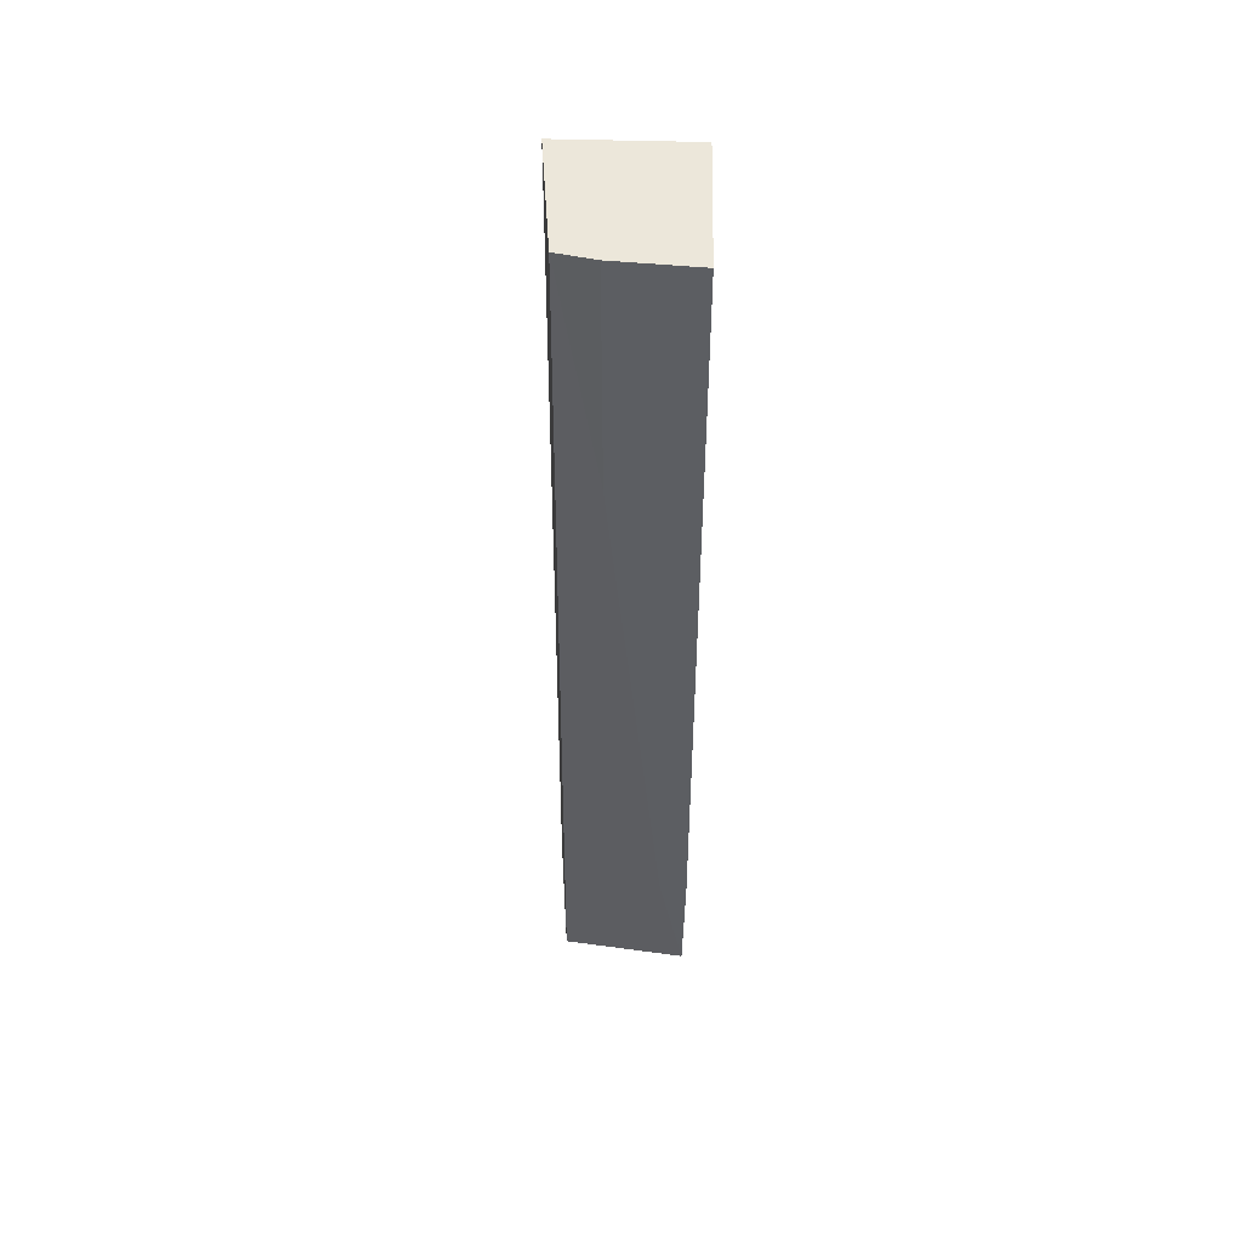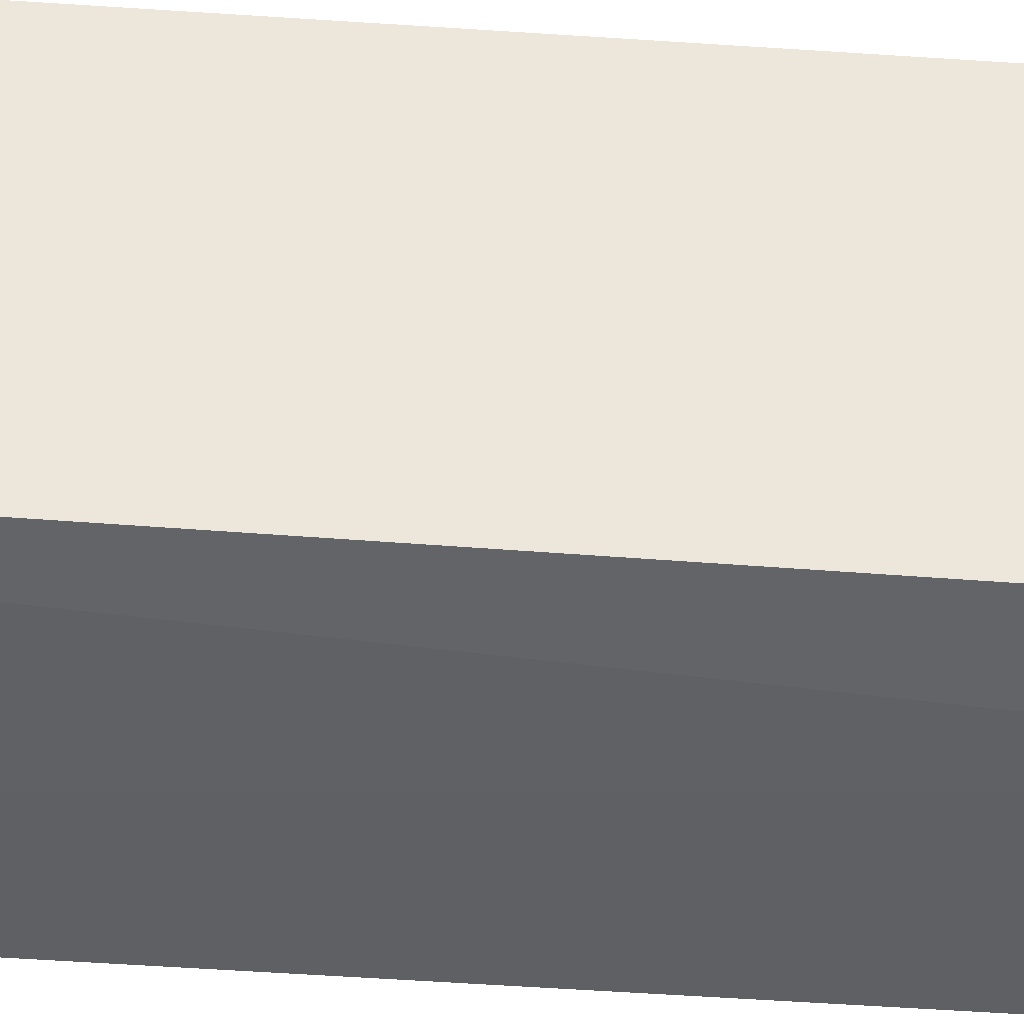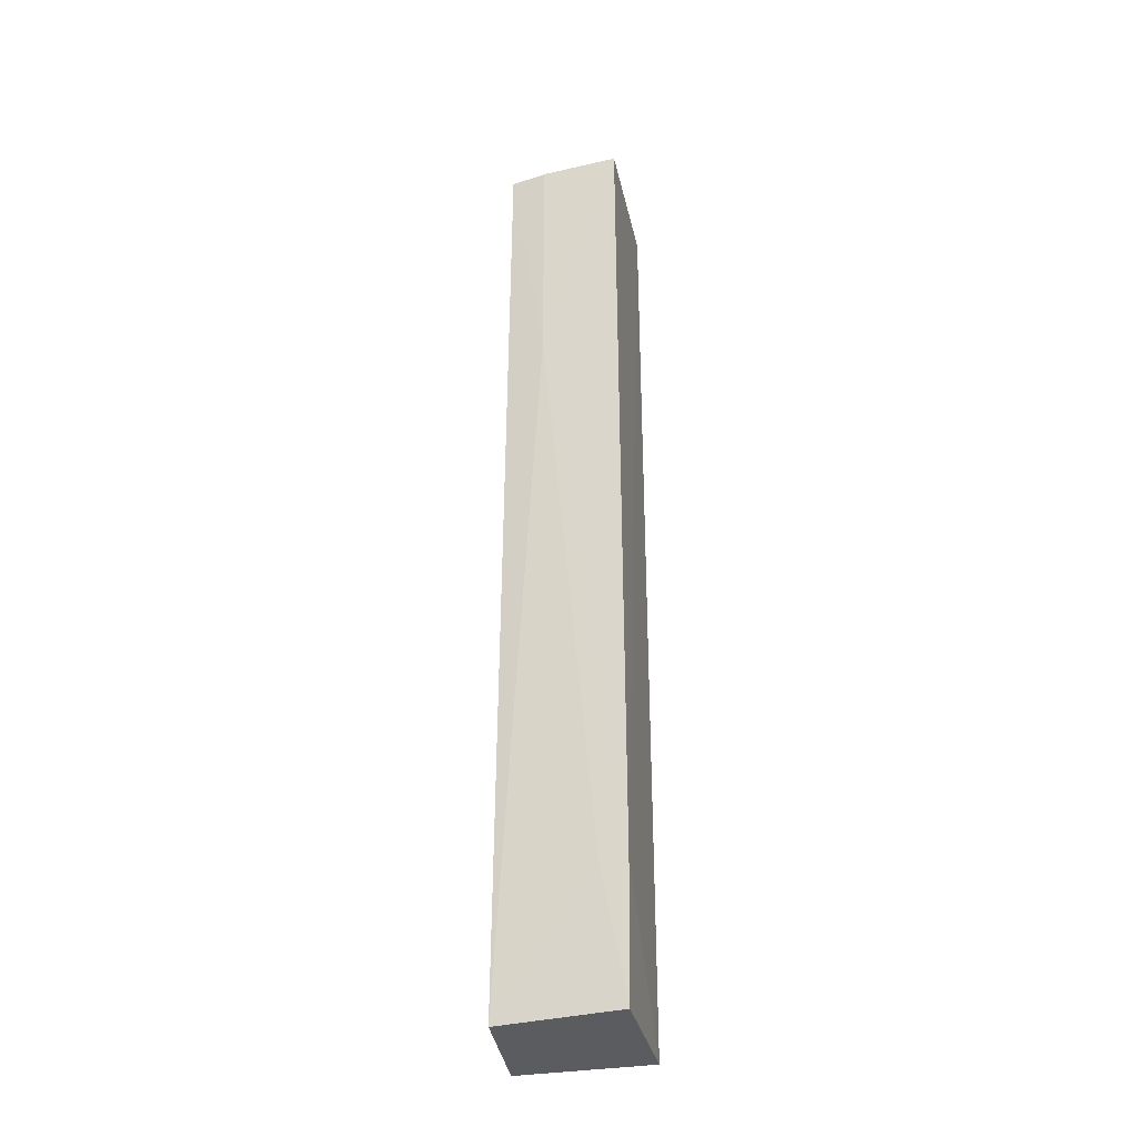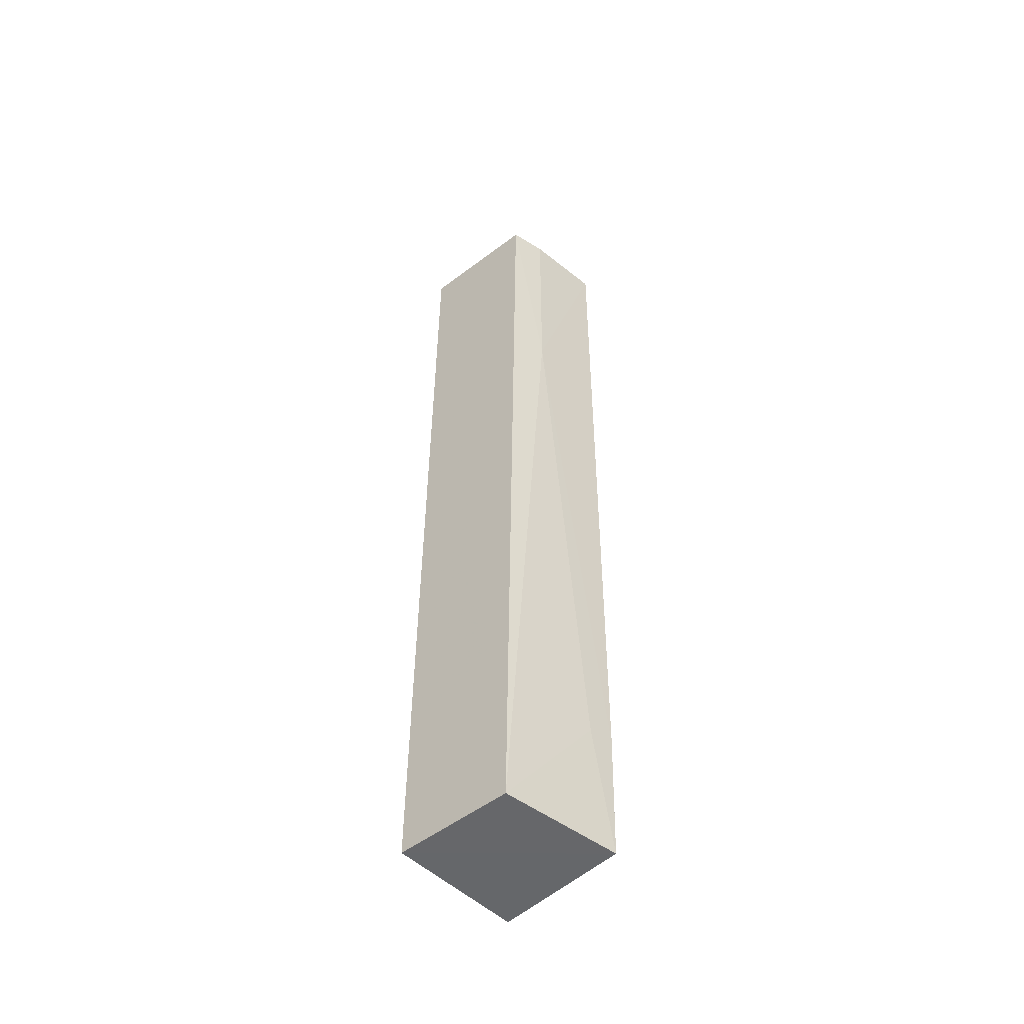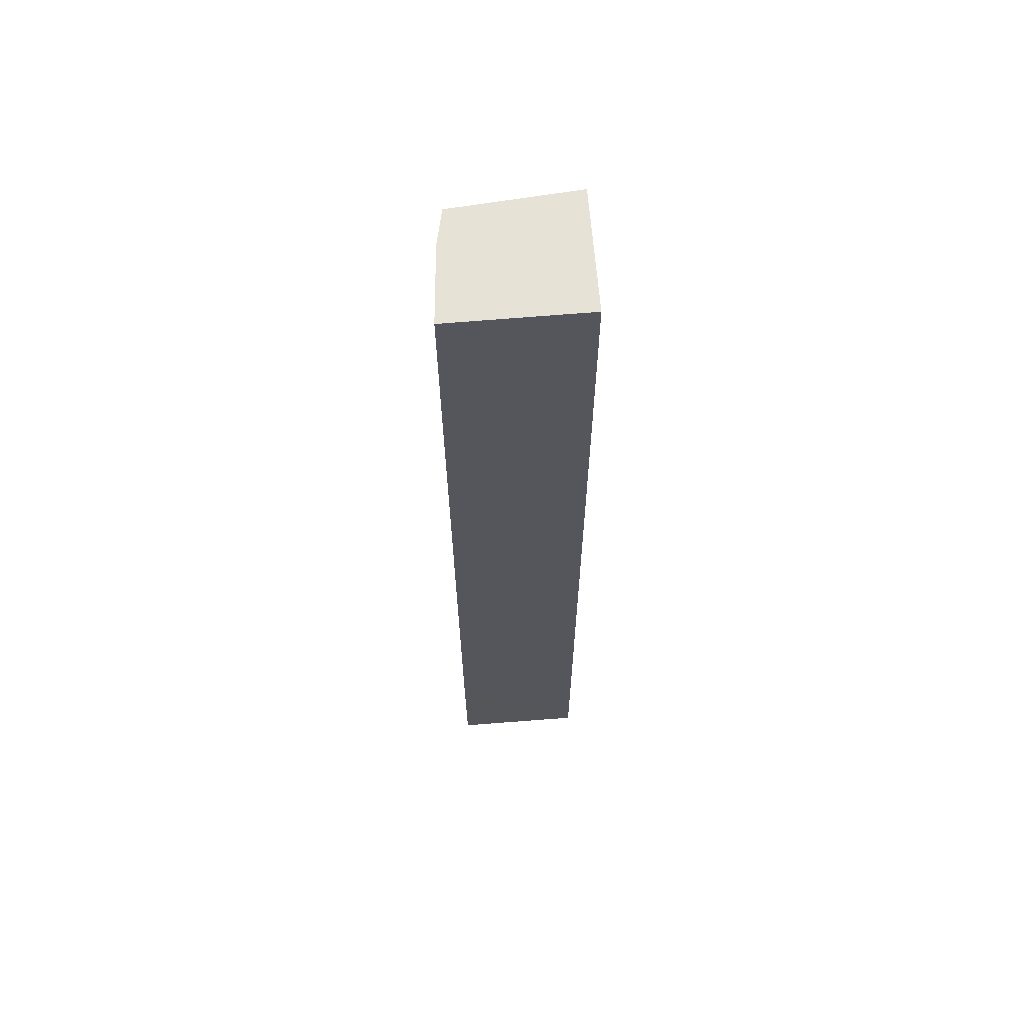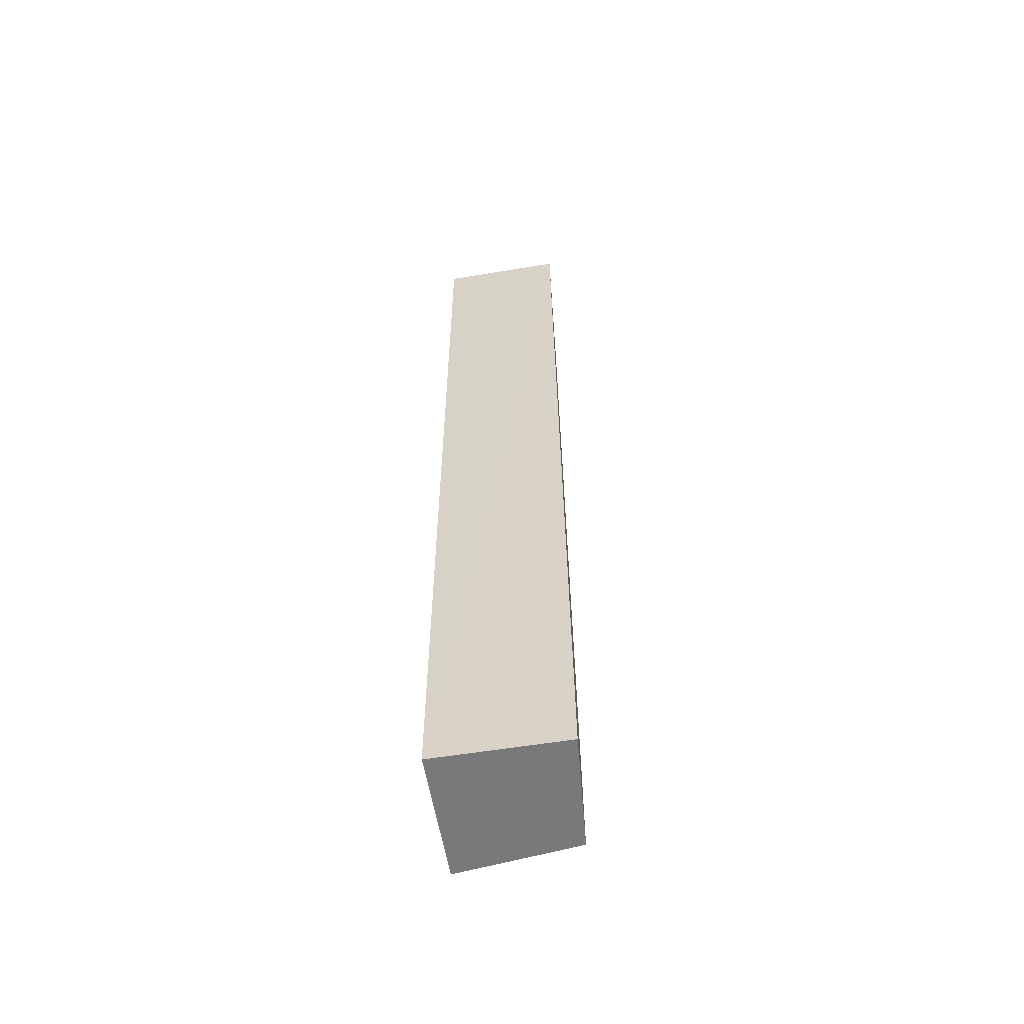
<metadata>
{"format":"obj","ext":"obj","renderer":"f3d","projection":"perspective","resolution":1024,"background":"white","views":[{"elev":51.1,"azim":1.6,"up":"+Z"},{"elev":-38.8,"azim":-95.0,"up":"+Y"},{"elev":-34.1,"azim":12.7,"up":"+Z"},{"elev":-52.0,"azim":-45.4,"up":"+Z"},{"elev":63.0,"azim":85.5,"up":"+Z"},{"elev":-57.9,"azim":-170.4,"up":"+Z"}]}
</metadata>
<code>
v -0.04823 -0.047 0.2063
v -0.04803 -0.06816 0.2063
v -0.04823 -0.047 0.05921
v -0.0684 -0.04699 0.0592
v -0.06749 -0.04695 0.2063
v -0.04821 -0.06723 0.05921
v -0.04791 -0.06742 0.07967
v -0.06571 -0.06608 0.2063
v -0.06684 -0.06499 0.05924
v -0.0601 -0.06709 0.1696
v -0.06013 -0.06722 0.2063
v -0.05197 -0.0671 0.07967
f 5 2 1
f 5 1 3
f 5 3 4
f 6 4 3
f 7 1 2
f 7 3 1
f 7 6 3
f 8 2 5
f 9 8 5
f 9 5 4
f 9 4 6
f 10 7 2
f 10 8 9
f 11 10 2
f 11 2 8
f 11 8 10
f 12 10 9
f 12 9 6
f 12 6 7
f 12 7 10

</code>
